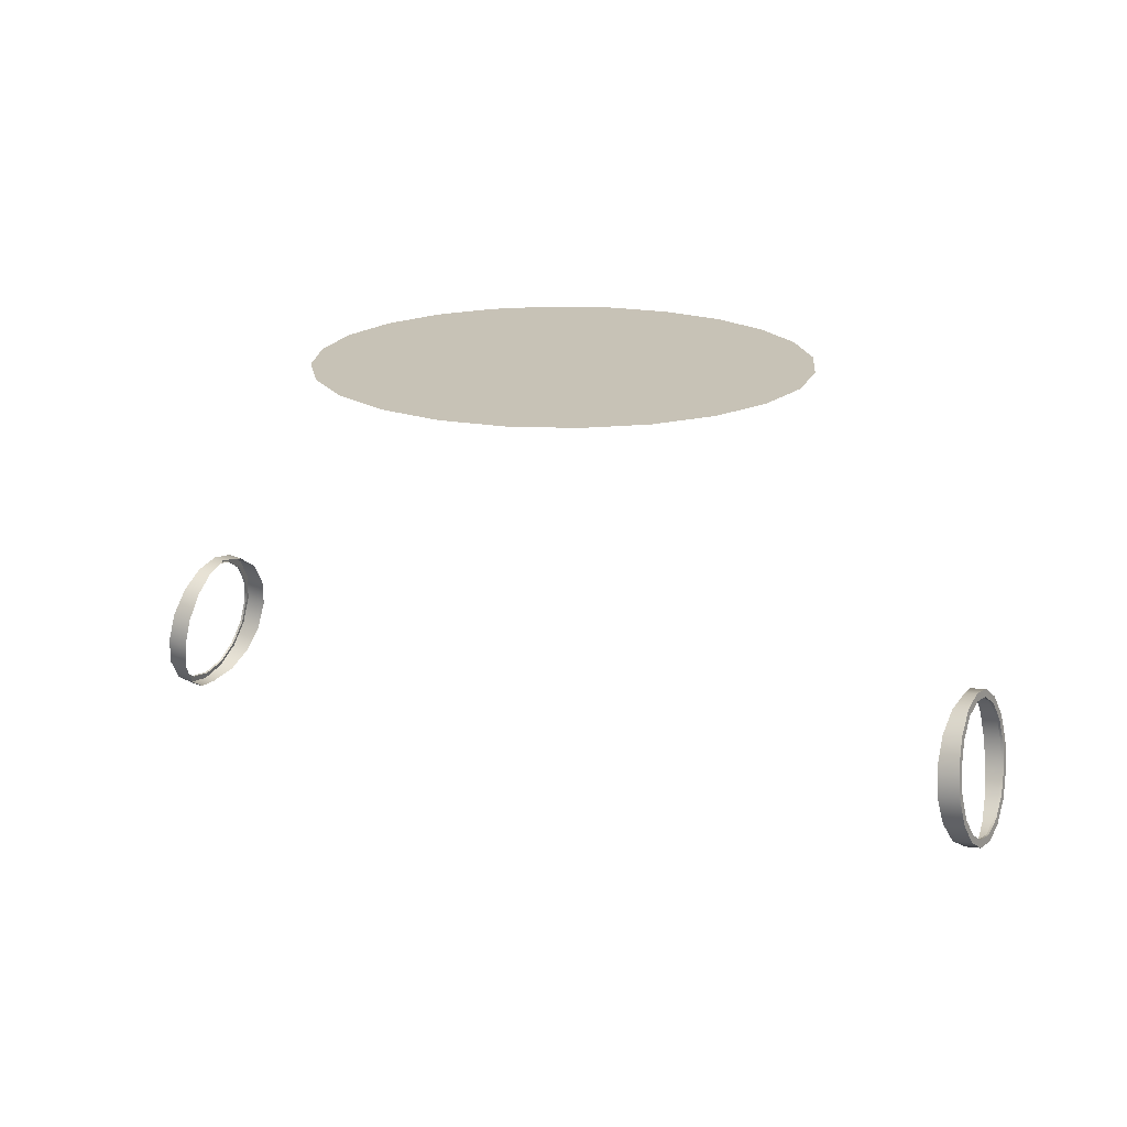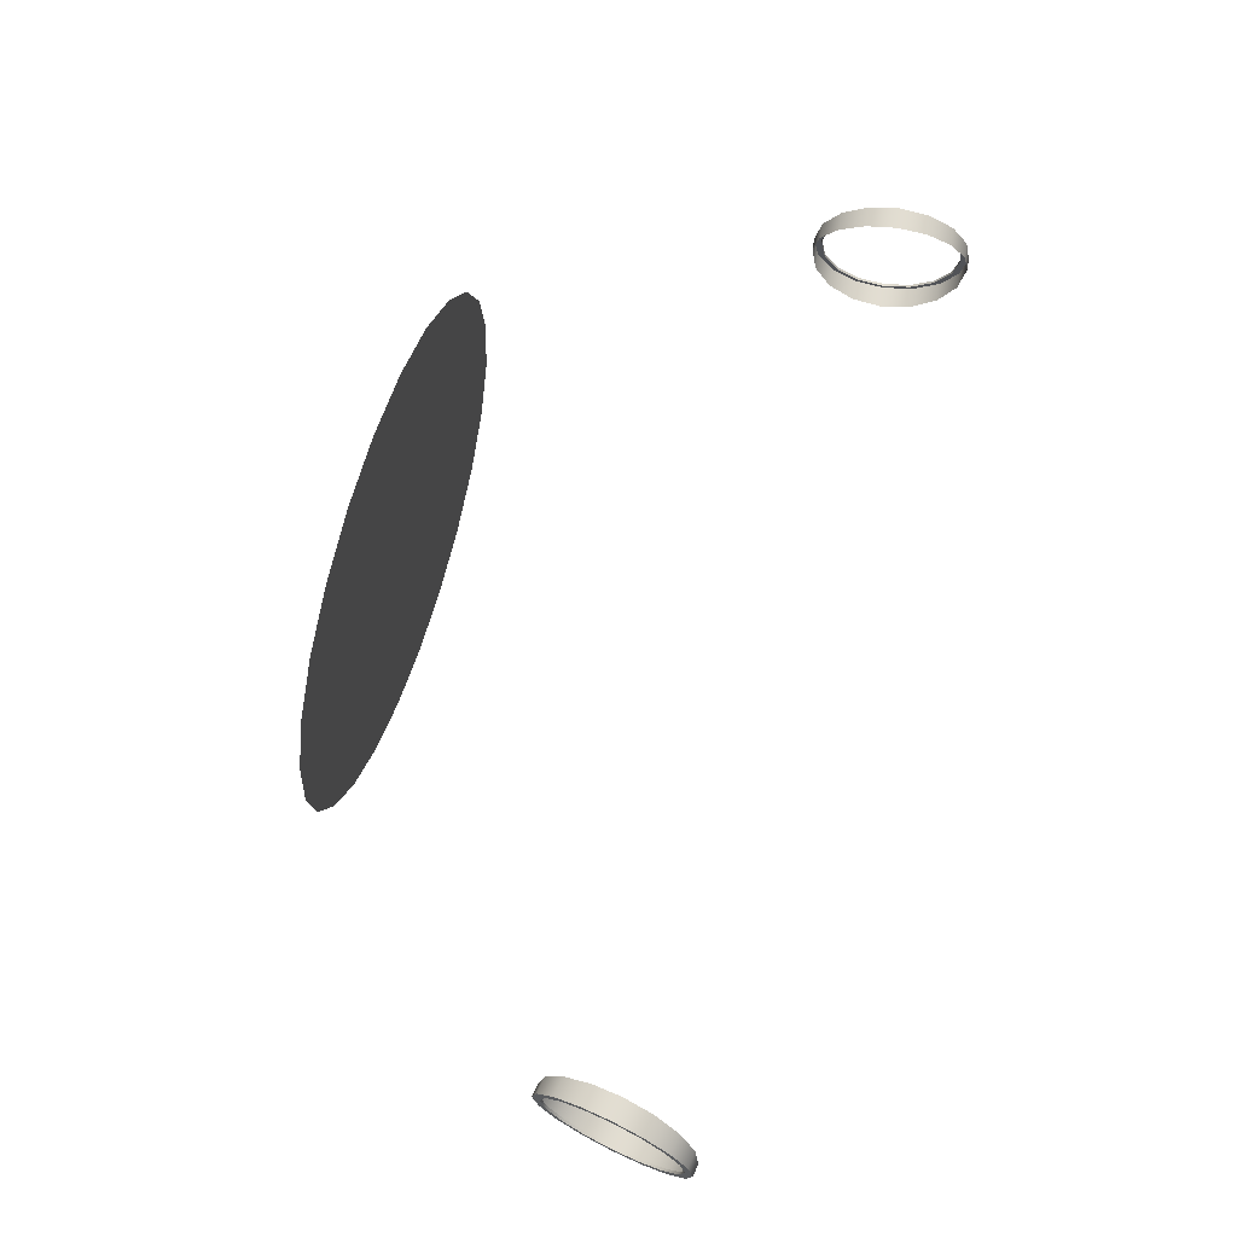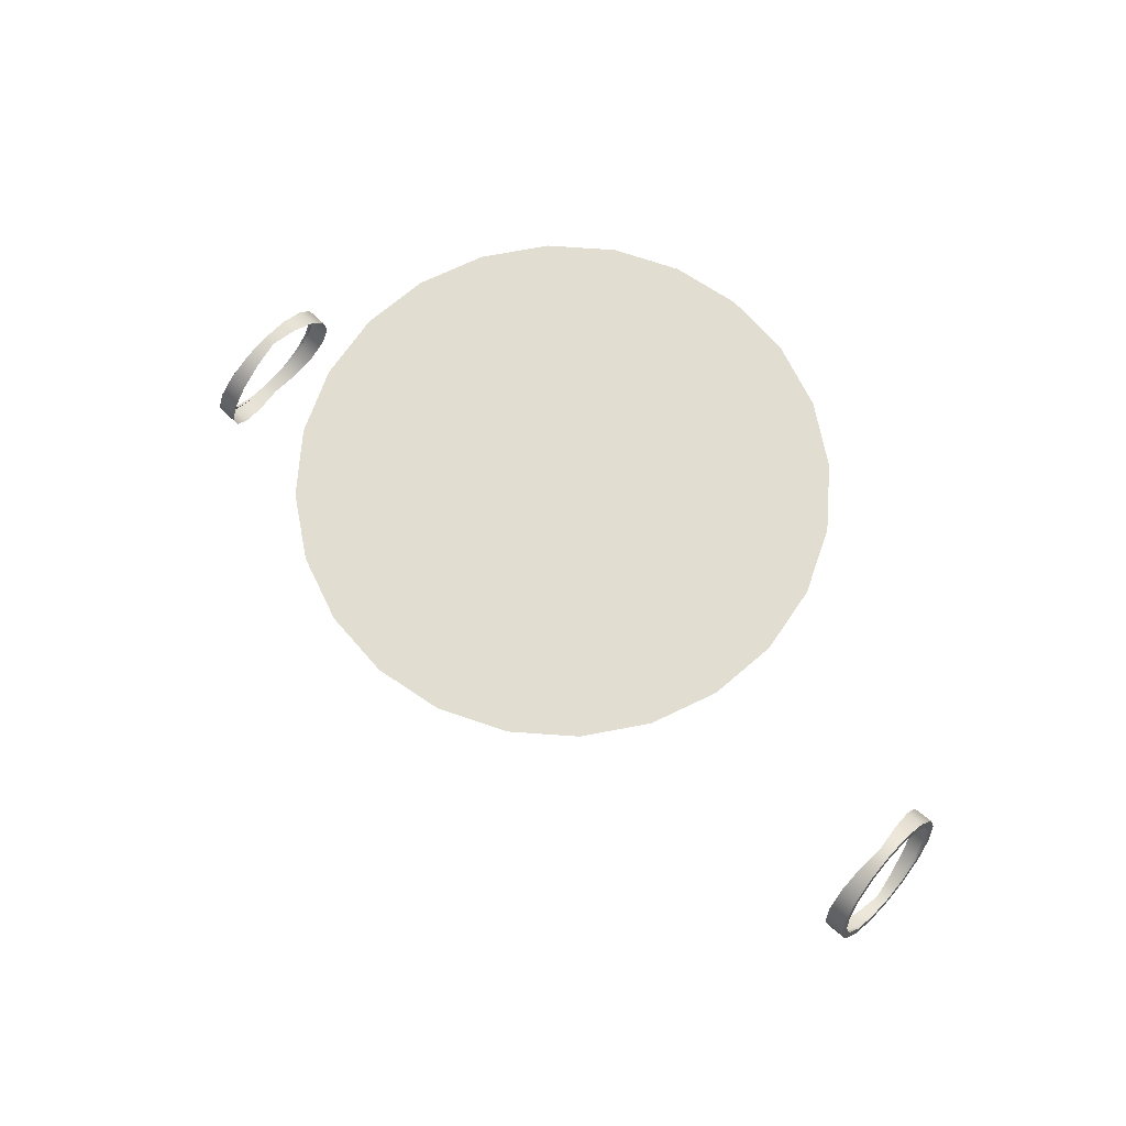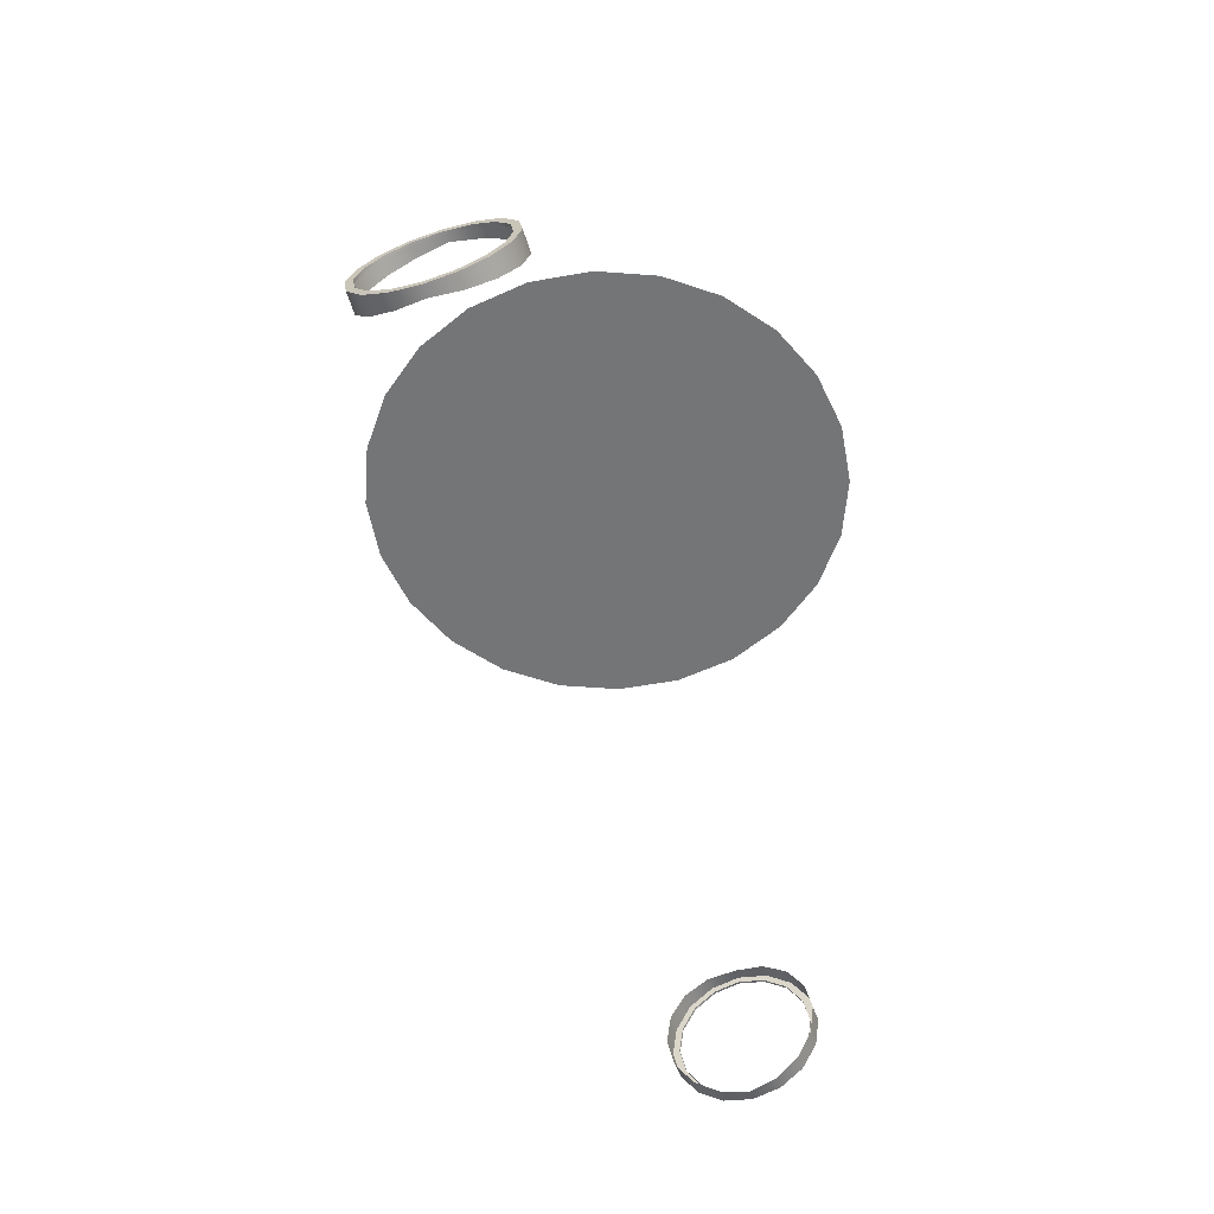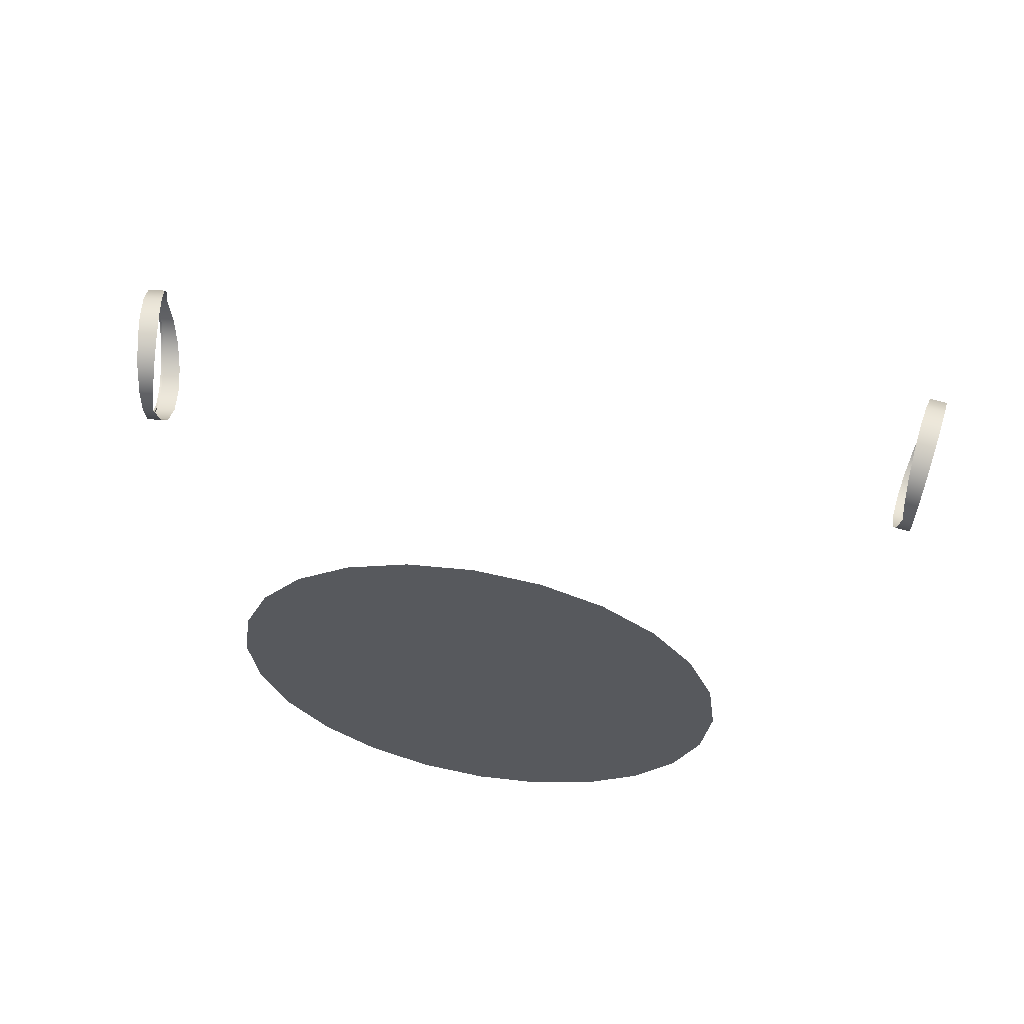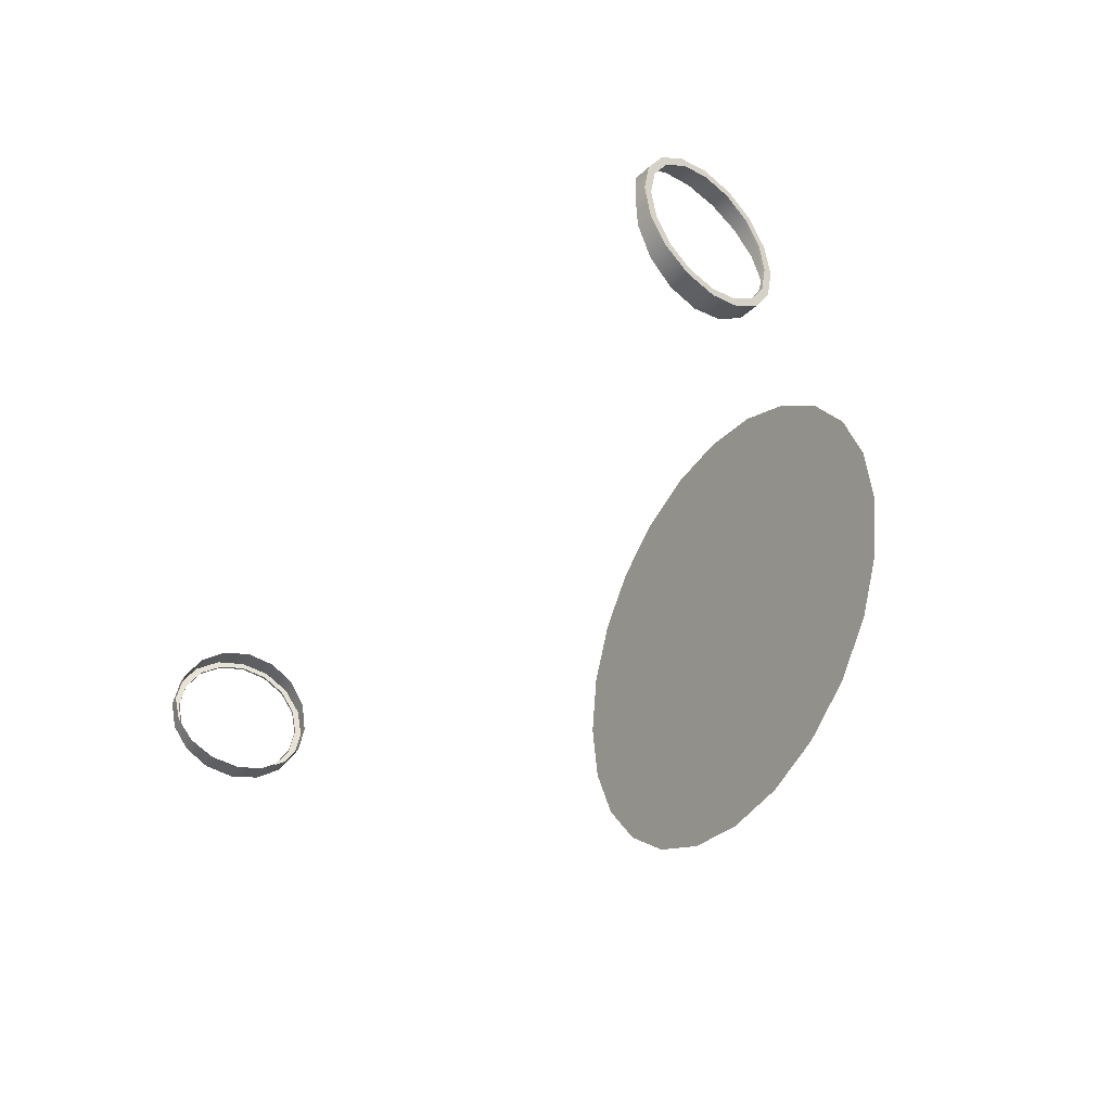
<metadata>
{"format":"obj","ext":"obj","renderer":"f3d","projection":"perspective","resolution":1024,"background":"white","views":[{"elev":19.2,"azim":26.8,"up":"+Y"},{"elev":68.5,"azim":-72.4,"up":"+Z"},{"elev":68.7,"azim":-138.4,"up":"+Y"},{"elev":-56.4,"azim":-72.0,"up":"+Y"},{"elev":59.6,"azim":-170.2,"up":"+Z"},{"elev":-37.8,"azim":56.9,"up":"+Z"}]}
</metadata>
<code>
o Tantares_Crew_1_Interior_Mask
v -0.5563 0.05167 -0.09375
v -0.5509 0.08715 -0.08661
v -0.5464 0.1172 -0.06629
v -0.5433 0.1373 -0.03588
v -0.5423 0.1444 -2.53e-16
v -0.5433 0.1373 0.03588
v -0.5464 0.1172 0.06629
v -0.5509 0.08715 0.08661
v -0.5563 0.05167 0.09375
v -0.5616 0.0162 0.08661
v -0.5662 -0.01388 0.06629
v -0.5692 -0.03397 0.03588
v -0.5702 -0.04103 -2.941e-16
v -0.5692 -0.03397 -0.03588
v -0.5662 -0.01388 -0.06629
v -0.5616 0.0162 -0.08661
v -0.5514 0.0836 -0.07795
v -0.5563 0.05167 -0.08438
v -0.5611 0.01974 -0.07795
v -0.5652 -0.007323 -0.05966
v -0.5679 -0.02541 -0.03229
v -0.5688 -0.03176 -2.886e-16
v -0.5679 -0.02541 0.03229
v -0.5652 -0.007323 0.05966
v -0.5611 0.01974 0.07795
v -0.5563 0.05167 0.08438
v -0.5514 0.0836 0.07795
v -0.5474 0.1107 0.05966
v -0.5446 0.1288 0.03229
v -0.5437 0.1351 -2.585e-16
v -0.5446 0.1288 -0.03229
v -0.5474 0.1107 -0.05966
v -0.536 0.01271 -0.08661
v -0.5432 -0.01697 -0.06629
v -0.5501 -0.03647 -0.03588
v -0.5558 -0.04283 -2.922e-16
v -0.5278 0.1426 -2.242e-16
v -0.5243 0.1348 -0.03588
v -0.5234 0.1141 -0.06629
v -0.5253 0.08366 -0.08661
v -0.5297 0.04805 -0.09375
v -0.5501 -0.03647 0.03588
v -0.5432 -0.01697 0.06629
v -0.536 0.01271 0.08661
v -0.5297 0.04805 0.09375
v -0.5253 0.08366 0.08661
v -0.5234 0.1141 0.06629
v -0.5243 0.1348 0.03588
v 0.5563 0.05167 0.09375
v 0.5509 0.08715 0.08661
v 0.5464 0.1172 0.06629
v 0.5433 0.1373 0.03588
v 0.5423 0.1444 8.252e-18
v 0.5433 0.1373 -0.03588
v 0.5464 0.1172 -0.06629
v 0.5509 0.08715 -0.08661
v 0.5563 0.05167 -0.09375
v 0.5616 0.0162 -0.08661
v 0.5661 -0.01388 -0.06629
v 0.5692 -0.03397 -0.03588
v 0.5702 -0.04103 -5.791e-17
v 0.5692 -0.03397 0.03588
v 0.5661 -0.01388 0.06629
v 0.5616 0.0162 0.08661
v 0.5514 0.0836 0.07795
v 0.5563 0.05167 0.08438
v 0.5611 0.01974 0.07795
v 0.5652 -0.007323 0.05966
v 0.5679 -0.02541 0.03229
v 0.5688 -0.03176 -5.807e-17
v 0.5679 -0.02541 -0.03229
v 0.5652 -0.007323 -0.05966
v 0.5611 0.01974 -0.07795
v 0.5563 0.05167 -0.08438
v 0.5514 0.0836 -0.07795
v 0.5474 0.1107 -0.05966
v 0.5446 0.1288 -0.03229
v 0.5437 0.1351 8.413e-18
v 0.5446 0.1288 0.03229
v 0.5474 0.1107 0.05966
v 0.536 0.01271 0.08661
v 0.5432 -0.01697 0.06629
v 0.5501 -0.03647 0.03588
v 0.5558 -0.04283 -5.937e-17
v 0.5278 0.1426 -2.008e-17
v 0.5243 0.1348 0.03588
v 0.5234 0.1141 0.06629
v 0.5253 0.08366 0.08661
v 0.5297 0.04805 0.09375
v 0.5501 -0.03647 -0.03588
v 0.5432 -0.01697 -0.06629
v 0.536 0.01271 -0.08661
v 0.5297 0.04805 -0.09375
v 0.5253 0.08366 -0.08661
v 0.5234 0.1141 -0.06629
v 0.5243 0.1348 -0.03588
v 0.2978 0.4844 0.07981
v 0.3083 0.4844 2.51e-17
v 0.2978 0.4844 -0.07981
v 0.267 0.4844 -0.1542
v 0.218 0.4844 -0.218
v 0.1542 0.4844 -0.267
v 0.07981 0.4844 -0.2978
v -3.865e-07 0.4844 -0.3083
v -0.07981 0.4844 -0.2978
v -0.1542 0.4844 -0.267
v -0.218 0.4844 -0.218
v -0.267 0.4844 -0.1542
v -0.2978 0.4844 -0.07981
v -0.3083 0.4844 5.909e-17
v -0.2978 0.4844 0.07981
v -0.267 0.4844 0.1542
v -0.218 0.4844 0.218
v -0.1542 0.4844 0.267
v -0.07981 0.4844 0.2978
v -3.865e-07 0.4844 0.3083
v 0.07981 0.4844 0.2978
v 0.1542 0.4844 0.267
v 0.218 0.4844 0.218
v 0.267 0.4844 0.1542
v -0.5485 0.08315 -0.07795
v -0.5533 0.05122 -0.08438
v -0.5581 0.0193 -0.07795
v -0.5622 -0.007771 -0.05966
v -0.5649 -0.02586 -0.03229
v -0.5659 -0.03221 -2.881e-16
v -0.5649 -0.02586 0.03229
v -0.5622 -0.007771 0.05966
v -0.5581 0.0193 0.07795
v -0.5533 0.05122 0.08438
v -0.5485 0.08315 0.07795
v -0.5444 0.1102 0.05966
v -0.5417 0.1283 0.03229
v -0.5407 0.1347 -2.58e-16
v -0.5417 0.1283 -0.03229
v -0.5444 0.1102 -0.05966
v 0.5485 0.08315 0.07795
v 0.5533 0.05122 0.08438
v 0.5581 0.0193 0.07795
v 0.5622 -0.007771 0.05966
v 0.5649 -0.02586 0.03229
v 0.5659 -0.03221 -5.889e-17
v 0.5649 -0.02586 -0.03229
v 0.5622 -0.007771 -0.05966
v 0.5581 0.0193 -0.07795
v 0.5533 0.05122 -0.08438
v 0.5485 0.08315 -0.07795
v 0.5444 0.1102 -0.05966
v 0.5417 0.1283 -0.03229
v 0.5407 0.1347 7.592e-18
v 0.5417 0.1283 0.03229
v 0.5444 0.1102 0.05966
g Tantares_Crew_1_Interior_Mask_default
f 3 32 31 4
f 5 30 29 6
f 8 27 26 9
f 11 24 23 12
f 14 21 20 15
f 16 19 18 1
f 49 66 65 50
f 52 79 78 53
f 54 77 76 55
f 56 75 74 57
f 59 72 71 60
f 61 70 69 62
f 63 68 67 64
f 98 99 100 101 102 103 104 105 106 107 108 109 110 111 112 113 114 115 116 117 118 119 120 97
f 2 17 32 3
f 4 31 30 5
f 7 28 27 8
f 9 26 25 10
f 12 23 22 13
f 15 20 19 16
f 51 80 79 52
f 53 78 77 54
f 55 76 75 56
f 57 74 73 58
f 60 71 70 61
f 62 69 68 63
f 64 67 66 49
f 1 18 17 2
f 6 29 28 7
f 10 25 24 11
f 13 22 21 14
f 50 65 80 51
f 58 73 72 59
f 1 41 33 16
f 2 40 41 1
f 3 39 40 2
f 4 38 39 3
f 5 37 38 4
f 6 48 37 5
f 7 47 48 6
f 8 46 47 7
f 9 45 46 8
f 10 44 45 9
f 11 43 44 10
f 12 42 43 11
f 13 36 42 12
f 14 35 36 13
f 15 34 35 14
f 16 33 34 15
f 17 121 136 32
f 18 122 121 17
f 19 123 122 18
f 20 124 123 19
f 21 125 124 20
f 22 126 125 21
f 23 127 126 22
f 24 128 127 23
f 25 129 128 24
f 26 130 129 25
f 27 131 130 26
f 28 132 131 27
f 29 133 132 28
f 30 134 133 29
f 31 135 134 30
f 32 136 135 31
f 49 89 81 64
f 50 88 89 49
f 51 87 88 50
f 52 86 87 51
f 53 85 86 52
f 54 96 85 53
f 55 95 96 54
f 56 94 95 55
f 57 93 94 56
f 58 92 93 57
f 59 91 92 58
f 60 90 91 59
f 61 84 90 60
f 62 83 84 61
f 63 82 83 62
f 64 81 82 63
f 65 137 152 80
f 66 138 137 65
f 67 139 138 66
f 68 140 139 67
f 69 141 140 68
f 70 142 141 69
f 71 143 142 70
f 72 144 143 71
f 73 145 144 72
f 74 146 145 73
f 75 147 146 74
f 76 148 147 75
f 77 149 148 76
f 78 150 149 77
f 79 151 150 78
f 80 152 151 79

</code>
